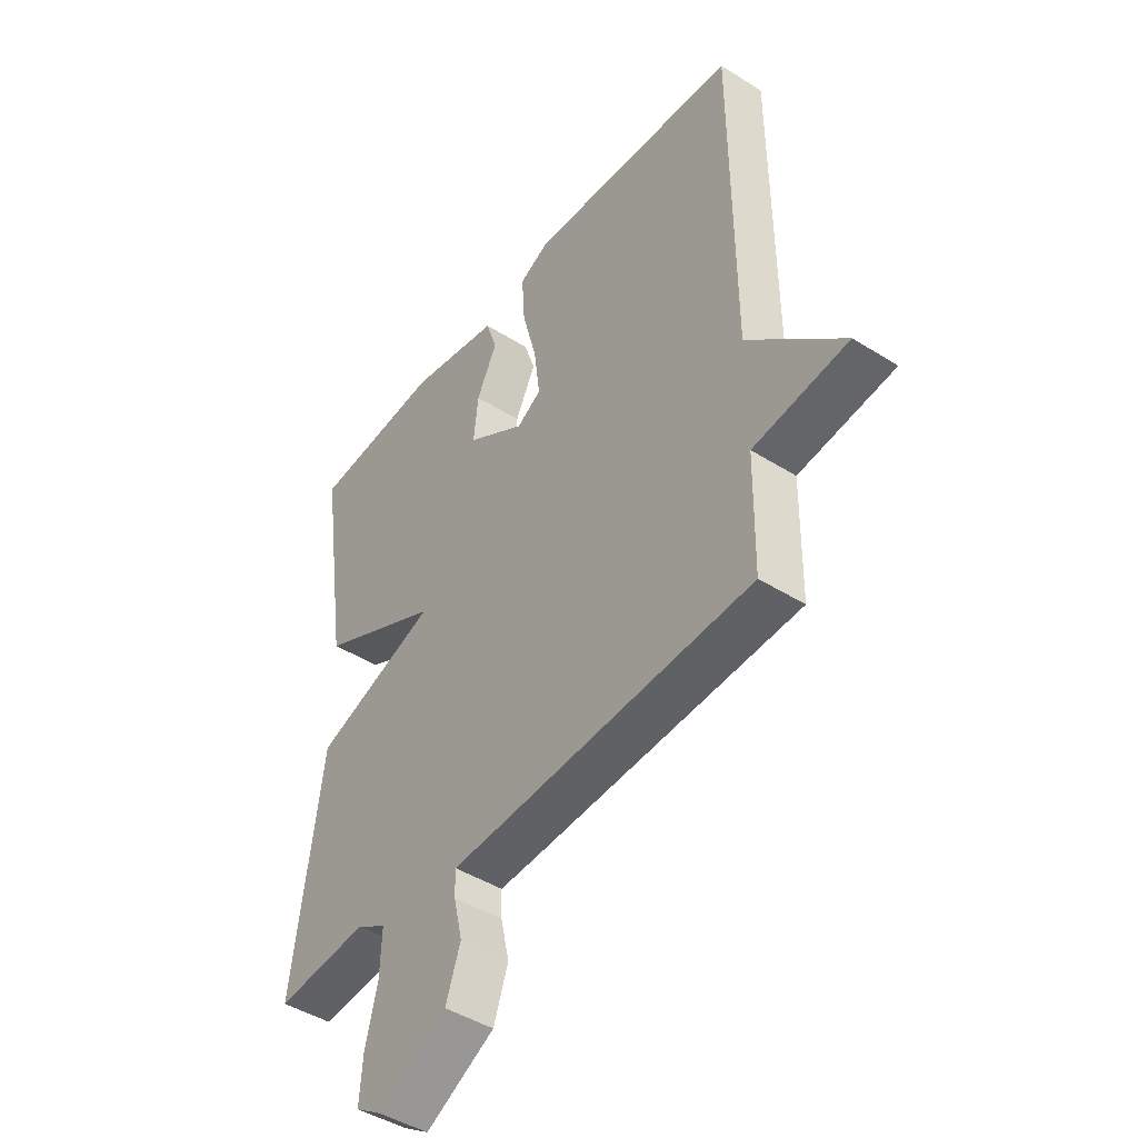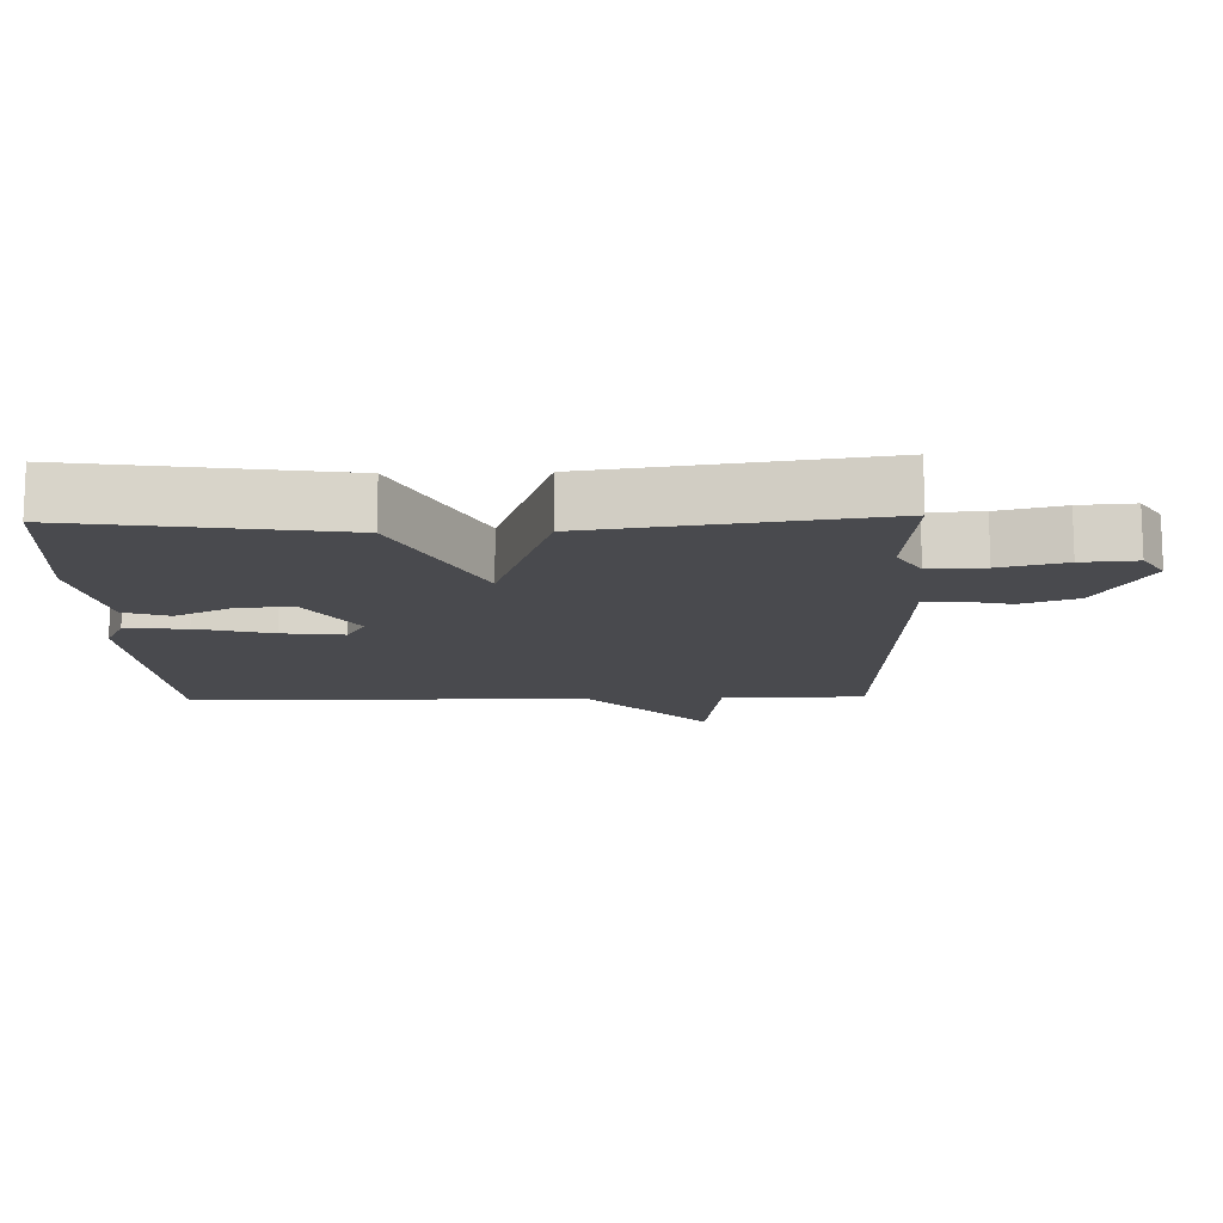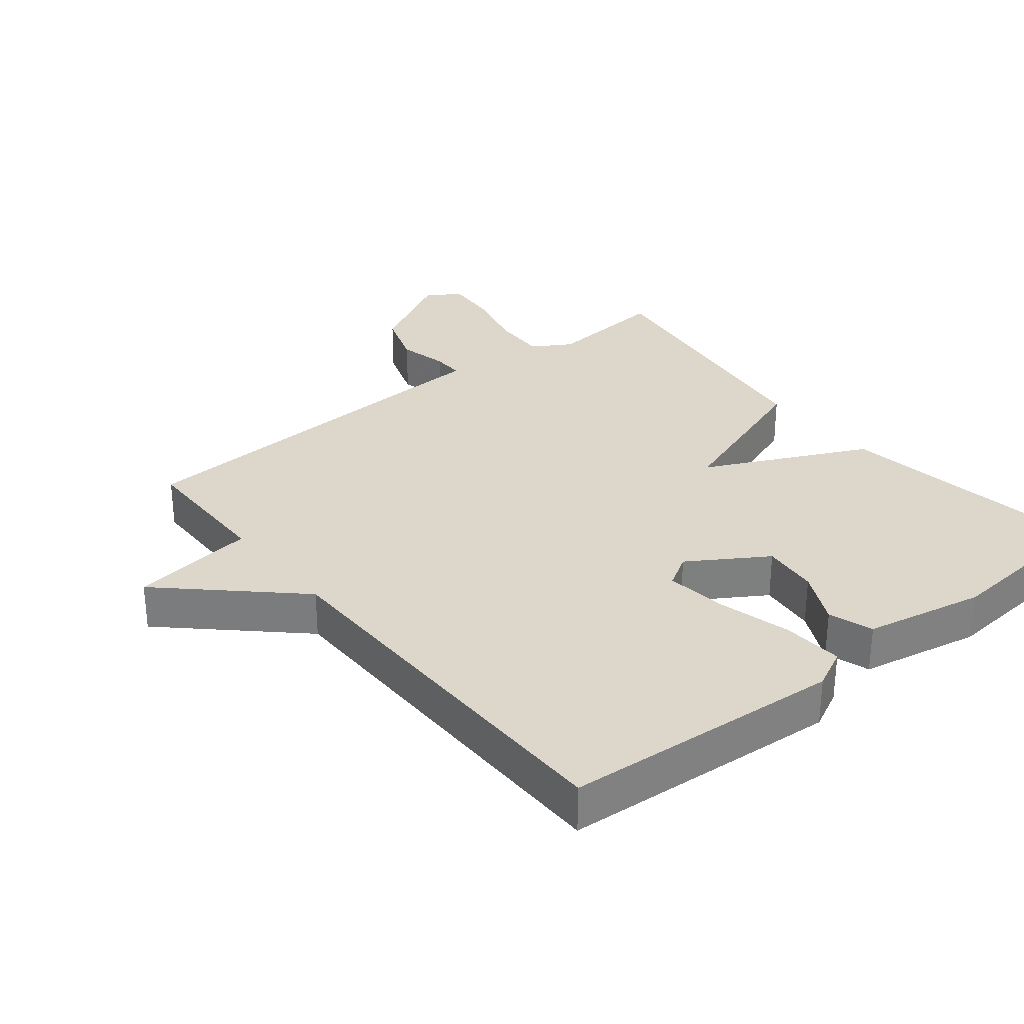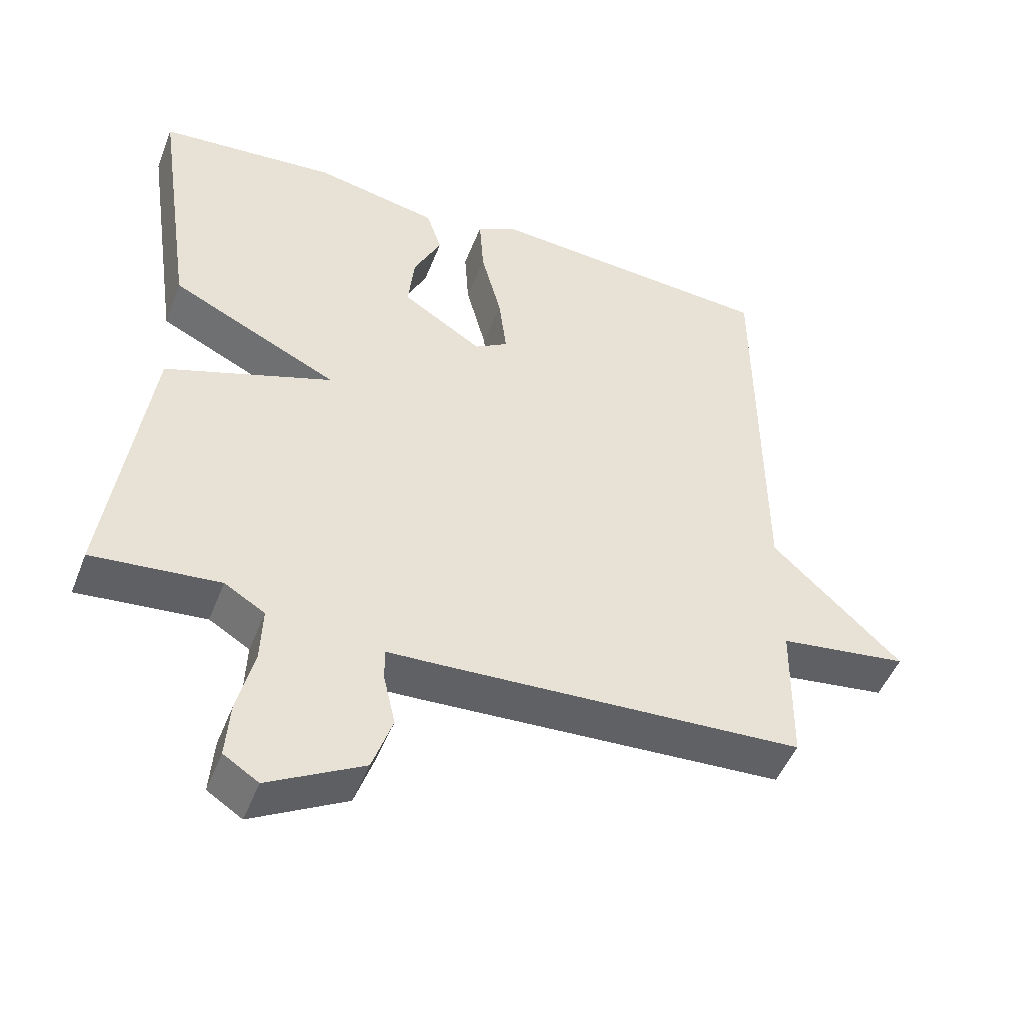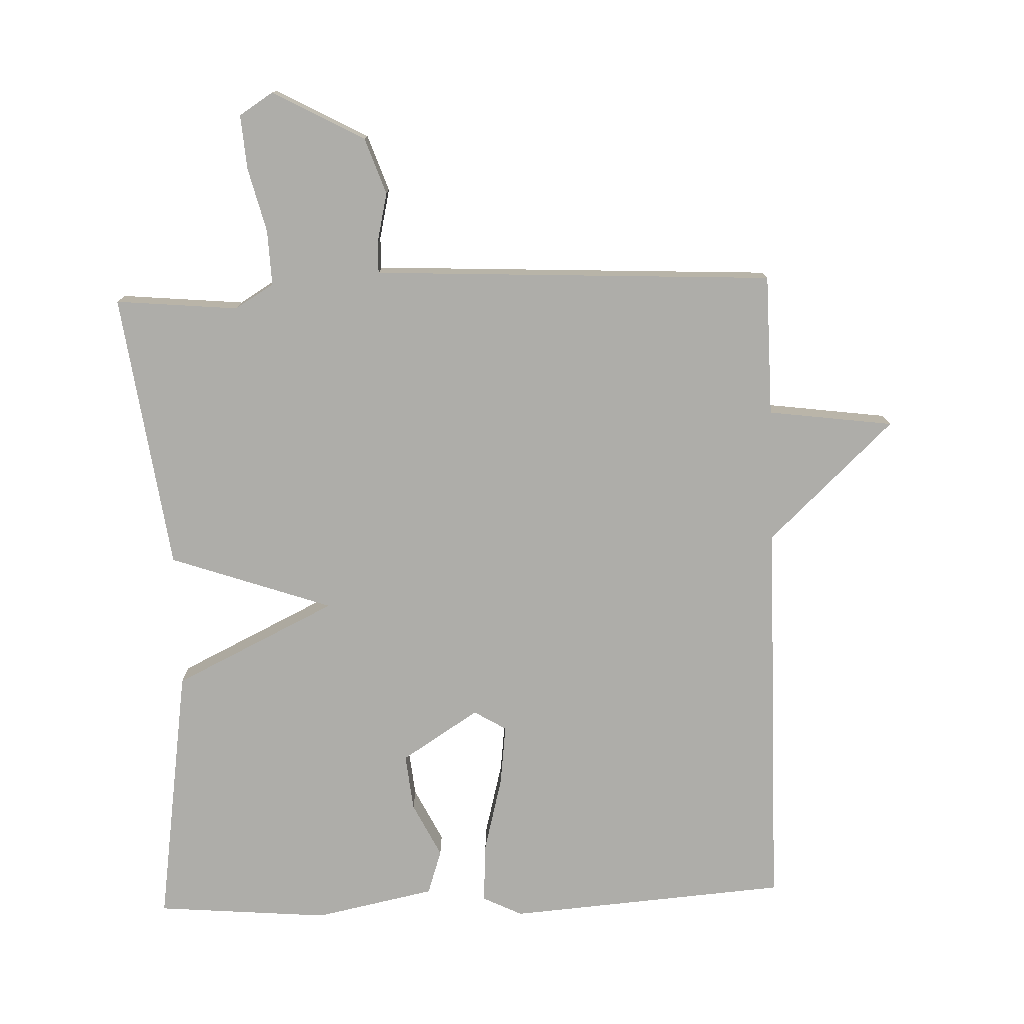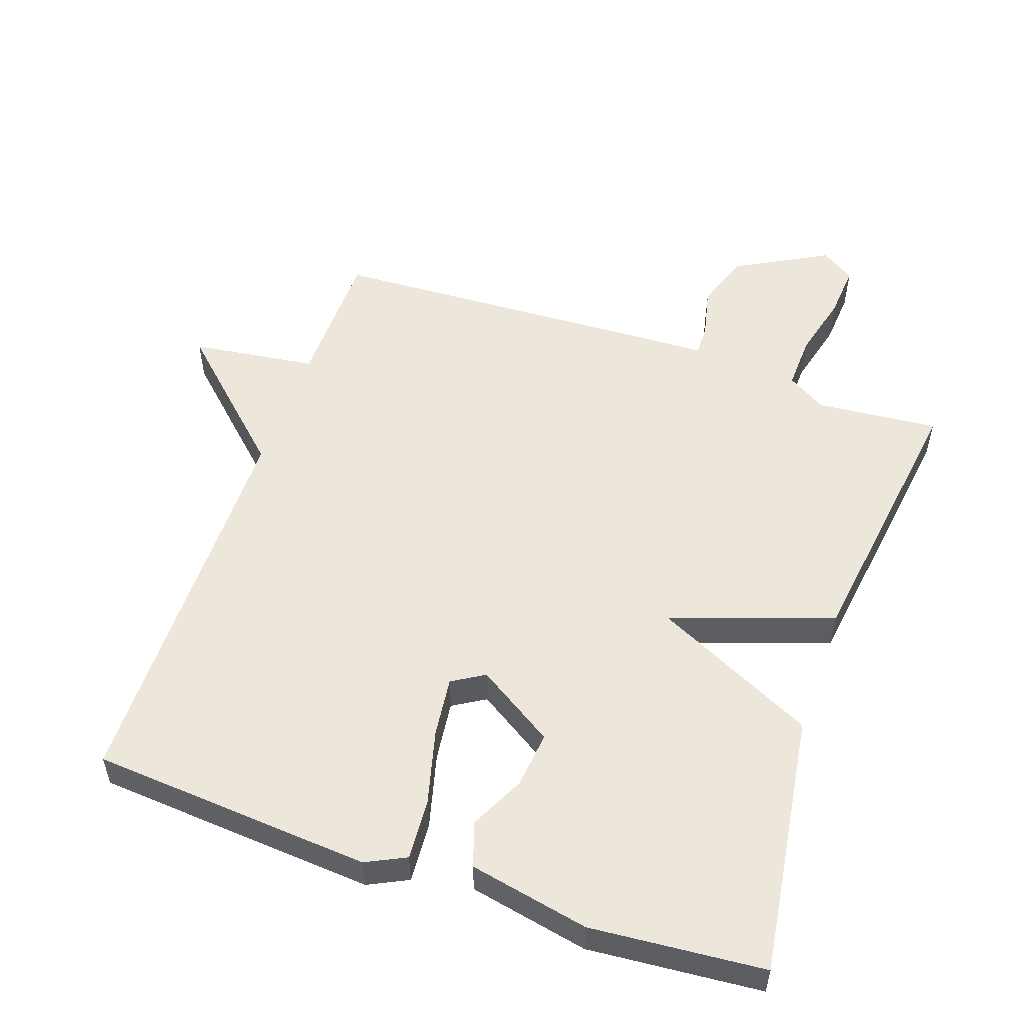
<metadata>
{"format":"obj","ext":"obj","renderer":"f3d","projection":"perspective","resolution":1024,"background":"white","views":[{"elev":-44.9,"azim":-126.2,"up":"+Z"},{"elev":-13.4,"azim":91.6,"up":"+Y"},{"elev":30.8,"azim":-38.9,"up":"+Y"},{"elev":-48.8,"azim":159.1,"up":"+Z"},{"elev":-77.1,"azim":-177.9,"up":"+Y"},{"elev":53.8,"azim":19.2,"up":"+Y"}]}
</metadata>
<code>
v 0.5 0.07 0.5
v 0.443 0.07 0.112
v 0.202 0.07 -0.004
v 0.443 0.07 -0.088
v 0.5 0.07 -0.5
v 0.318 0.07 -0.483
v 0.26 0.07 -0.518
v 0.263 0.07 -0.599
v 0.287 0.07 -0.695
v 0.293 0.07 -0.775
v 0.243 0.07 -0.807
v 0.107 0.07 -0.733
v 0.078 0.07 -0.65
v 0.095 0.07 -0.576
v 0.096 0.07 -0.529
v 0.02 0.07 -0.526
v -0.5 0.07 -0.5
v -0.503 0.07 -0.29
v -0.689 0.07 -0.265
v -0.503 0.07 -0.09
v -0.5 0.07 0.5
v -0.084 0.07 0.531
v -0.025 0.07 0.502
v -0.031 0.07 0.412
v -0.06 0.07 0.301
v -0.071 0.07 0.211
v -0.023 0.07 0.182
v 0.092 0.07 0.255
v 0.083 0.07 0.339
v 0.043 0.07 0.42
v 0.065 0.07 0.486
v 0.243 0.07 0.522
v 0.5 0 0.5
v 0.443 0 0.112
v 0.202 0 -0.004
v 0.443 0 -0.088
v 0.5 0 -0.5
v 0.318 0 -0.483
v 0.26 0 -0.518
v 0.263 0 -0.599
v 0.287 0 -0.695
v 0.293 0 -0.775
v 0.243 0 -0.807
v 0.107 0 -0.733
v 0.078 0 -0.65
v 0.095 0 -0.576
v 0.096 0 -0.529
v 0.02 0 -0.526
v -0.5 0 -0.5
v -0.503 0 -0.29
v -0.689 0 -0.265
v -0.503 0 -0.09
v -0.5 0 0.5
v -0.084 0 0.531
v -0.025 0 0.502
v -0.031 0 0.412
v -0.06 0 0.301
v -0.071 0 0.211
v -0.023 0 0.182
v 0.092 0 0.255
v 0.083 0 0.339
v 0.043 0 0.42
v 0.065 0 0.486
v 0.243 0 0.522
f 32 1 2
f 31 32 2
f 30 31 2
f 29 30 2
f 28 29 2 3
f 27 28 3
f 26 27 3
f 23 24 25
f 22 23 25
f 21 22 25
f 20 21 25
f 20 25 26
f 19 20 26
f 18 19 26
f 18 26 3
f 17 18 3
f 16 17 3
f 15 16 3
f 12 13 14
f 11 12 14
f 10 11 14
f 9 10 14
f 8 9 14
f 14 15 3
f 8 14 3
f 7 8 3
f 3 4 5 6
f 3 6 7
f 34 33 64
f 34 64 63
f 34 63 62
f 34 62 61
f 35 34 61 60
f 35 60 59
f 35 59 58
f 57 56 55
f 57 55 54
f 57 54 53
f 57 53 52
f 58 57 52
f 58 52 51
f 58 51 50
f 35 58 50
f 35 50 49
f 35 49 48
f 35 48 47
f 46 45 44
f 46 44 43
f 46 43 42
f 46 42 41
f 46 41 40
f 35 47 46
f 35 46 40
f 35 40 39
f 38 37 36 35
f 39 38 35
f 1 33 34 2
f 2 34 35 3
f 3 35 36 4
f 4 36 37 5
f 5 37 38 6
f 6 38 39 7
f 7 39 40 8
f 8 40 41 9
f 9 41 42 10
f 10 42 43 11
f 11 43 44 12
f 12 44 45 13
f 13 45 46 14
f 14 46 47 15
f 15 47 48 16
f 16 48 49 17
f 17 49 50 18
f 18 50 51 19
f 19 51 52 20
f 20 52 53 21
f 21 53 54 22
f 22 54 55 23
f 23 55 56 24
f 24 56 57 25
f 25 57 58 26
f 26 58 59 27
f 27 59 60 28
f 28 60 61 29
f 29 61 62 30
f 30 62 63 31
f 31 63 64 32
f 32 64 33 1

</code>
